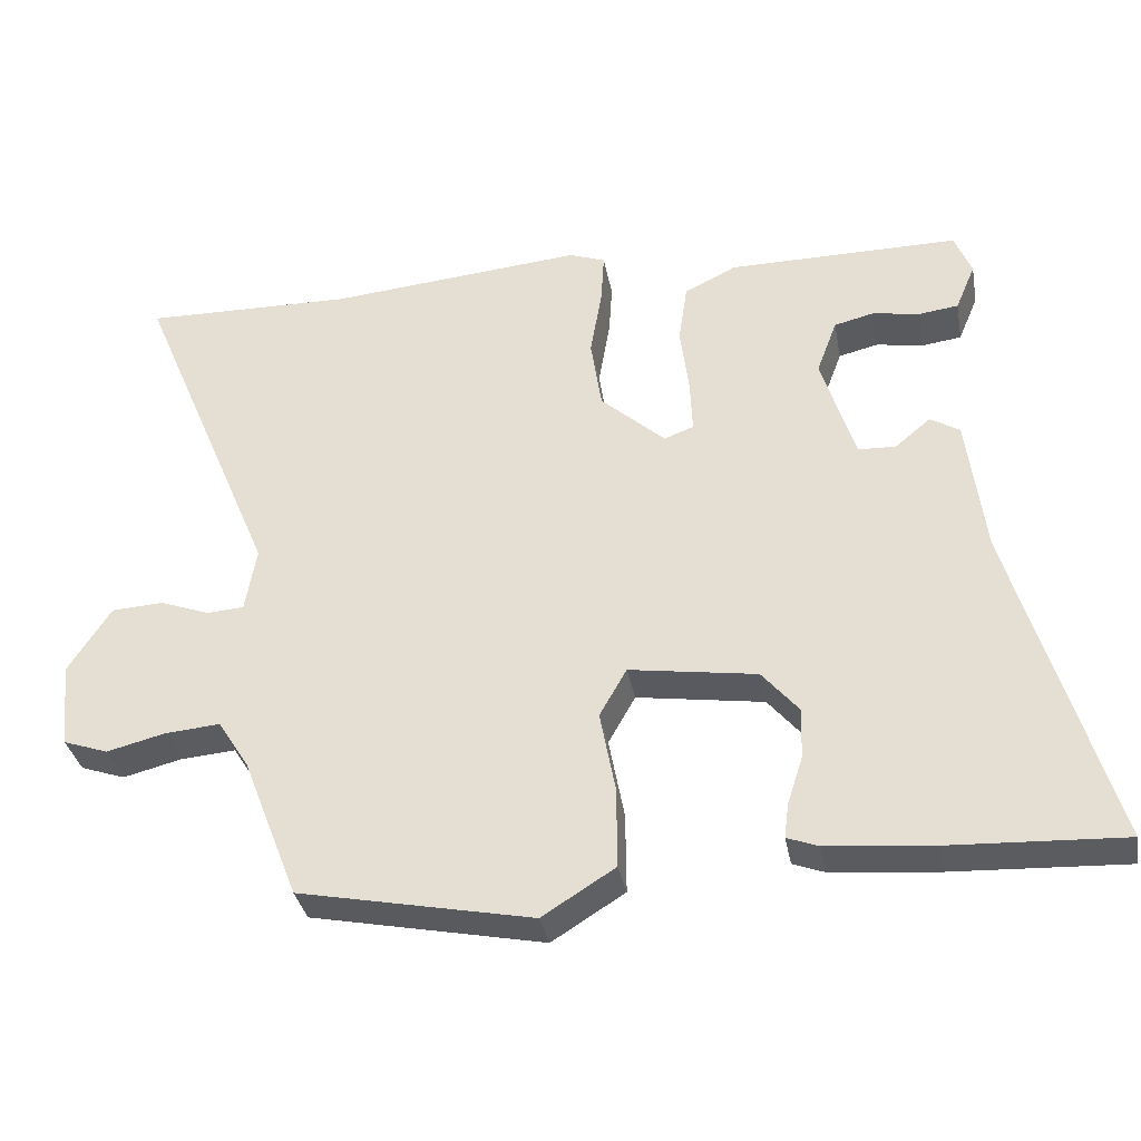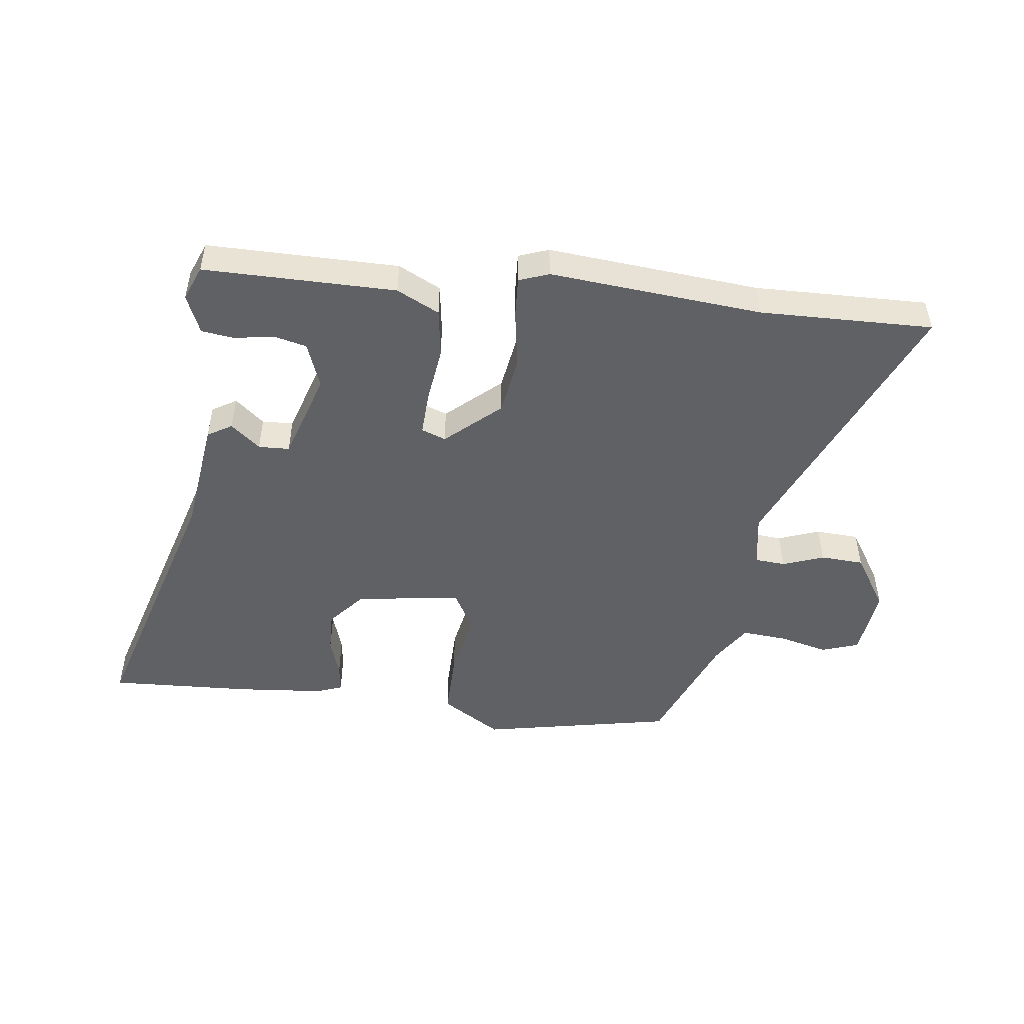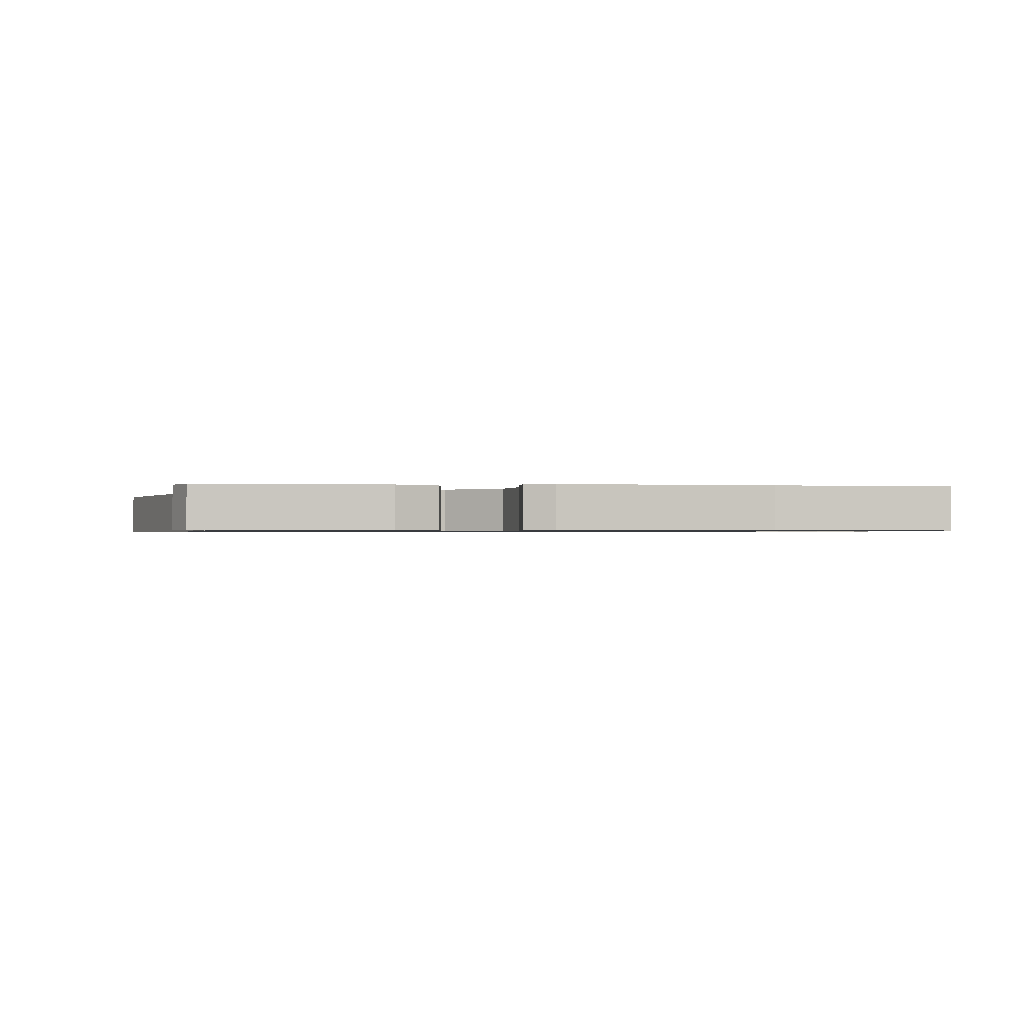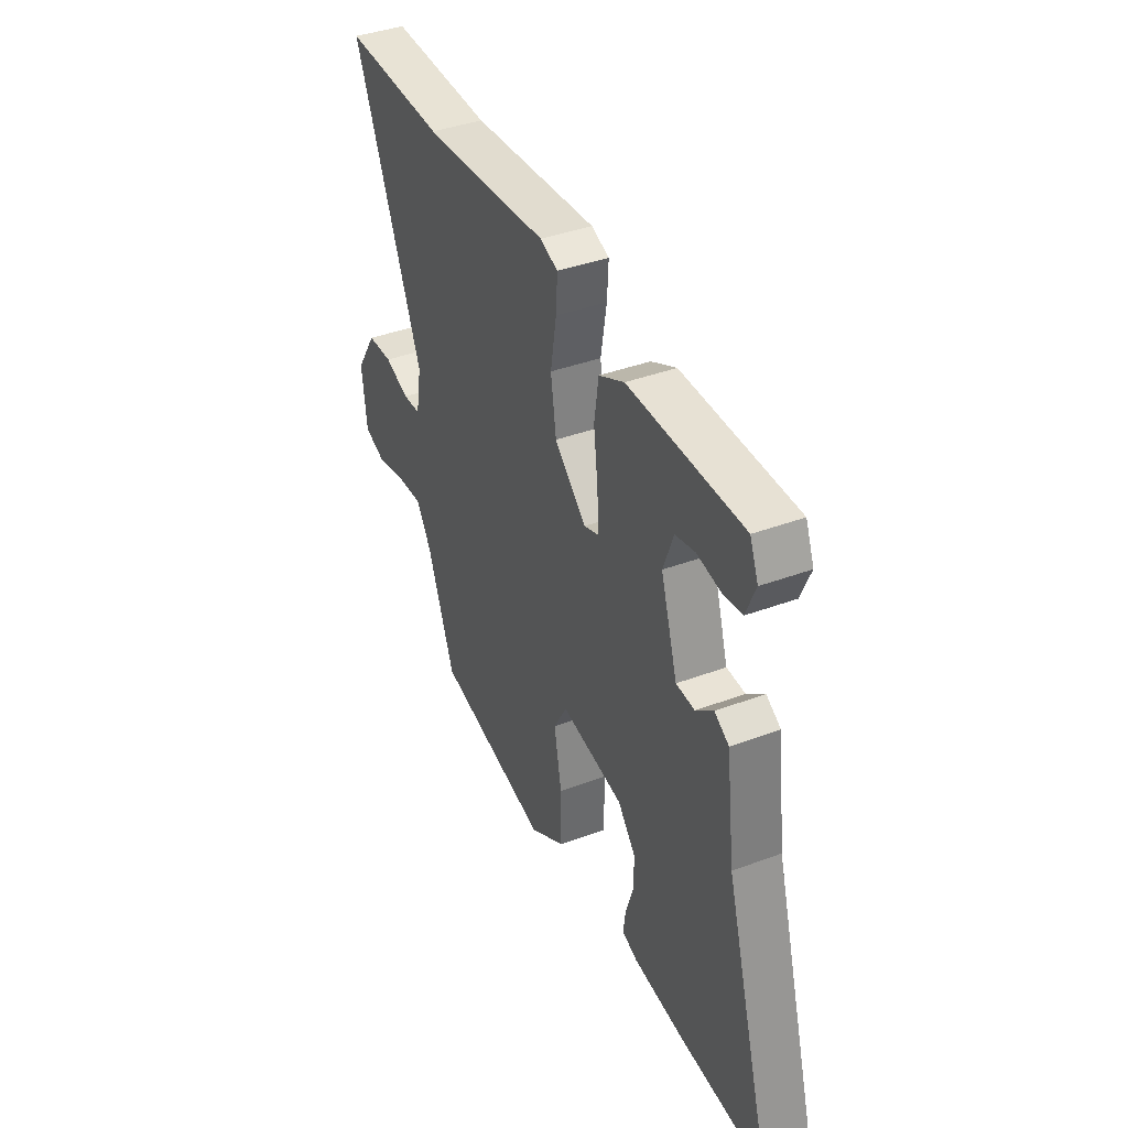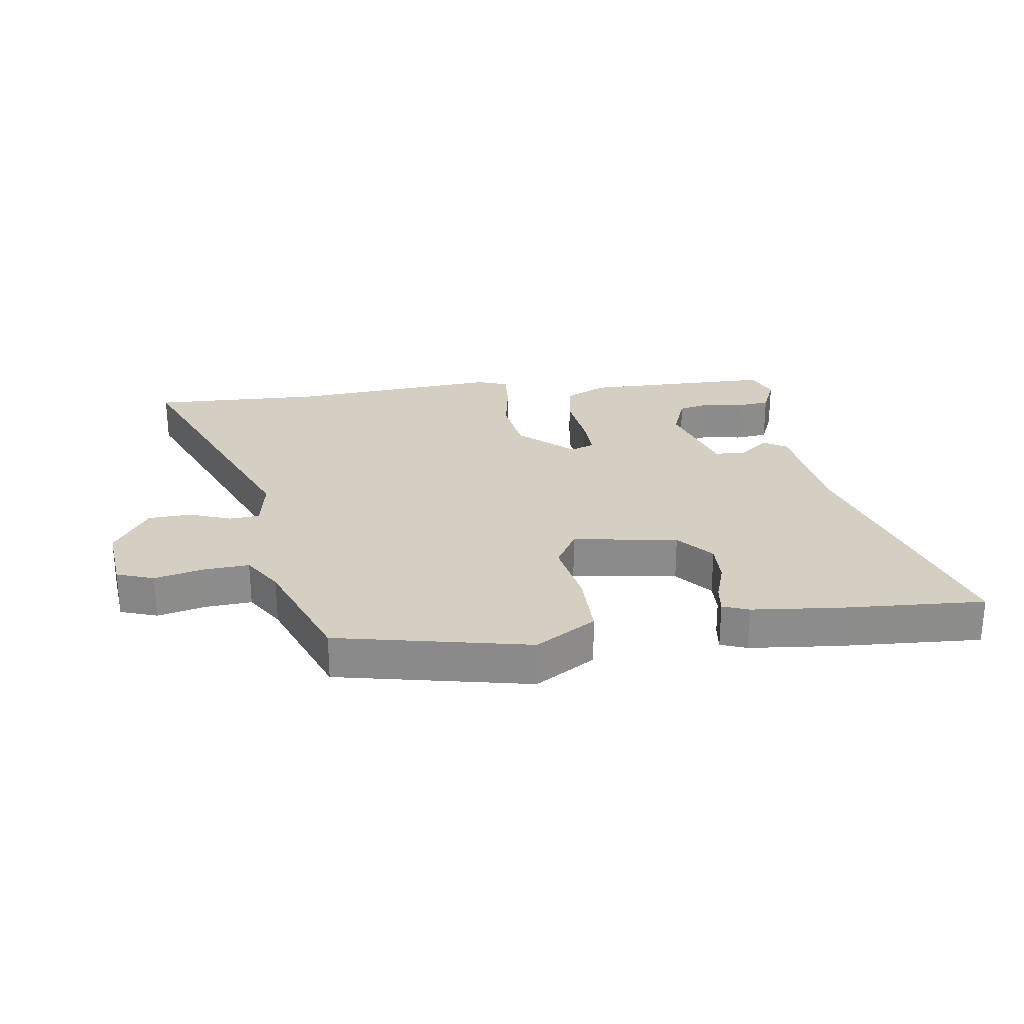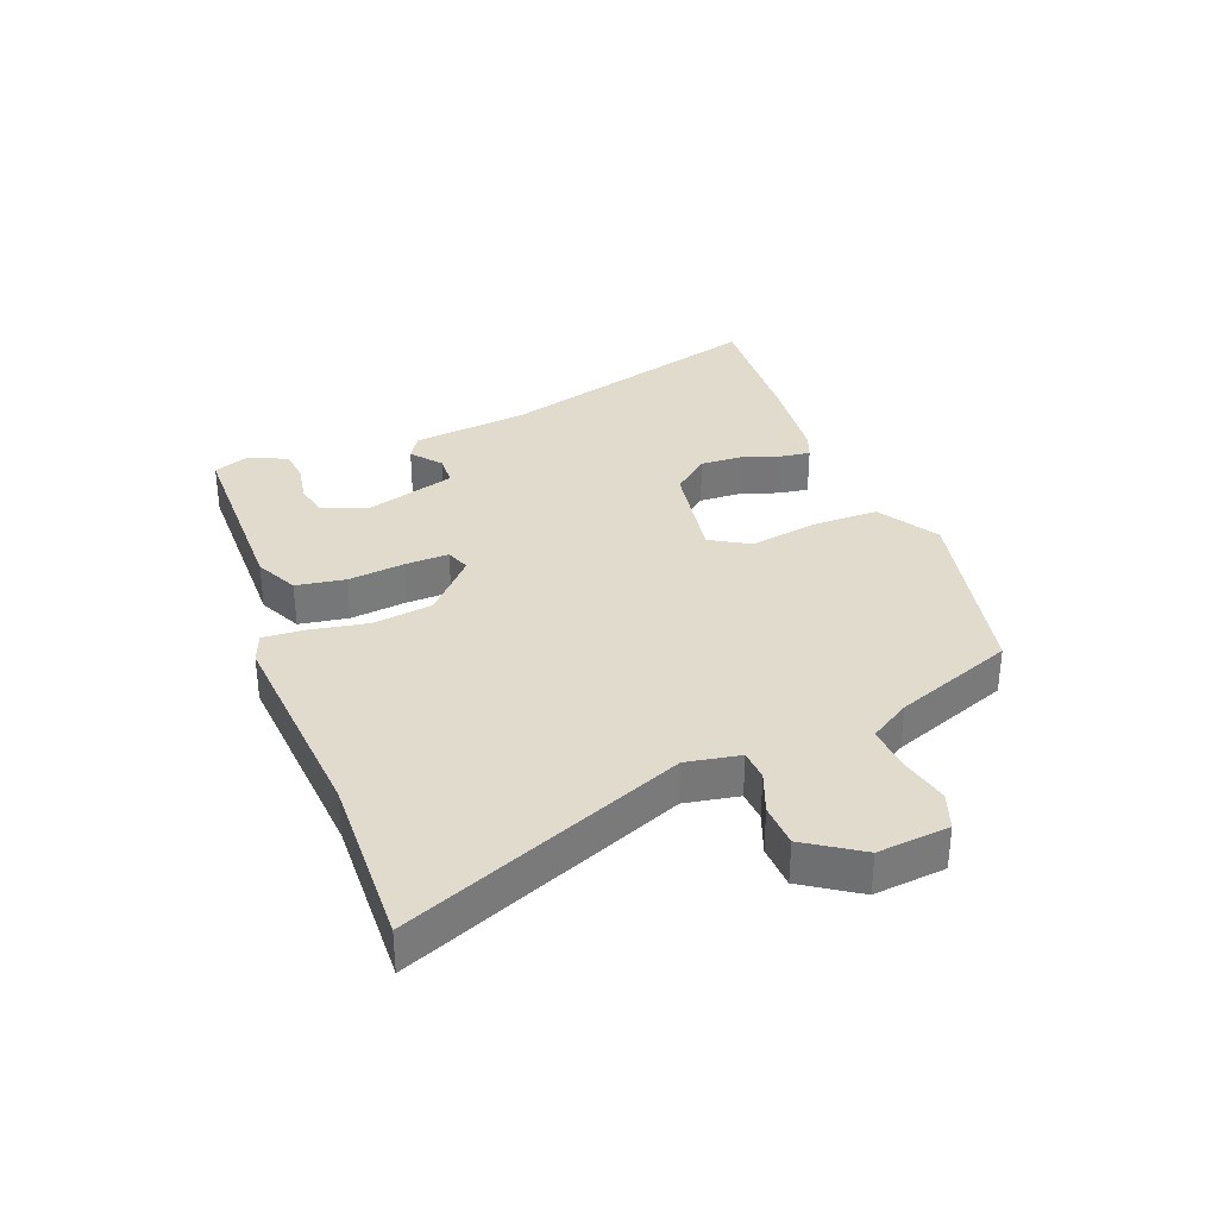
<metadata>
{"format":"obj","ext":"obj","renderer":"f3d","projection":"perspective","resolution":1024,"background":"white","views":[{"elev":-34.4,"azim":-169.6,"up":"+Z"},{"elev":-48.8,"azim":-7.2,"up":"+Y"},{"elev":-0.8,"azim":-7.9,"up":"+Y"},{"elev":39.7,"azim":-114.8,"up":"+Z"},{"elev":25.9,"azim":172.4,"up":"+Y"},{"elev":33.3,"azim":69.6,"up":"+Y"}]}
</metadata>
<code>
v -0.496 0.07 0.468
v -0.181 0.07 0.467
v -0.111 0.07 0.432
v -0.099 0.07 0.351
v -0.111 0.07 0.258
v -0.114 0.07 0.186
v -0.074 0.07 0.171
v 0.014 0.07 0.25
v 0.029 0.07 0.348
v 0.013 0.07 0.443
v 0.009 0.07 0.511
v 0.058 0.07 0.529
v 0.407 0.07 0.498
v 0.691 0.07 0.504
v 0.5 0.07 0.05
v 0.515 0.07 -0.038
v 0.565 0.07 -0.042
v 0.633 0.07 -0.017
v 0.704 0.07 -0.021
v 0.762 0.07 -0.111
v 0.749 0.07 -0.228
v 0.688 0.07 -0.249
v 0.608 0.07 -0.229
v 0.533 0.07 -0.223
v 0.491 0.07 -0.289
v 0.415 0.07 -0.484
v 0.098 0.07 -0.548
v -0.001 0.07 -0.486
v 0 0.07 -0.376
v 0.021 0.07 -0.265
v -0.016 0.07 -0.2
v -0.189 0.07 -0.226
v -0.239 0.07 -0.285
v -0.237 0.07 -0.354
v -0.216 0.07 -0.419
v -0.21 0.07 -0.466
v -0.253 0.07 -0.482
v -0.398 0.07 -0.495
v -0.632 0.07 -0.506
v -0.501 0.07 -0.06
v -0.477 0.07 0.13
v -0.437 0.07 0.154
v -0.389 0.07 0.114
v -0.338 0.07 0.116
v -0.292 0.07 0.263
v -0.32 0.07 0.338
v -0.374 0.07 0.351
v -0.438 0.07 0.34
v -0.492 0.07 0.347
v -0.519 0.07 0.411
v -0.496 0 0.468
v -0.181 0 0.467
v -0.111 0 0.432
v -0.099 0 0.351
v -0.111 0 0.258
v -0.114 0 0.186
v -0.074 0 0.171
v 0.014 0 0.25
v 0.029 0 0.348
v 0.013 0 0.443
v 0.009 0 0.511
v 0.058 0 0.529
v 0.407 0 0.498
v 0.691 0 0.504
v 0.5 0 0.05
v 0.515 0 -0.038
v 0.565 0 -0.042
v 0.633 0 -0.017
v 0.704 0 -0.021
v 0.762 0 -0.111
v 0.749 0 -0.228
v 0.688 0 -0.249
v 0.608 0 -0.229
v 0.533 0 -0.223
v 0.491 0 -0.289
v 0.415 0 -0.484
v 0.098 0 -0.548
v -0.001 0 -0.486
v 0 0 -0.376
v 0.021 0 -0.265
v -0.016 0 -0.2
v -0.189 0 -0.226
v -0.239 0 -0.285
v -0.237 0 -0.354
v -0.216 0 -0.419
v -0.21 0 -0.466
v -0.253 0 -0.482
v -0.398 0 -0.495
v -0.632 0 -0.506
v -0.501 0 -0.06
v -0.477 0 0.13
v -0.437 0 0.154
v -0.389 0 0.114
v -0.338 0 0.116
v -0.292 0 0.263
v -0.32 0 0.338
v -0.374 0 0.351
v -0.438 0 0.34
v -0.492 0 0.347
v -0.519 0 0.411
f 1 2 3
f 50 1 3
f 49 50 3
f 48 49 3
f 47 48 3
f 46 47 3 4
f 45 46 4 5
f 44 45 5 6
f 40 41 42 43
f 39 40 43
f 38 39 43
f 37 38 43
f 36 37 43
f 35 36 43
f 34 35 43
f 33 34 43 44
f 44 6 7
f 33 44 7
f 32 33 7
f 28 29 30
f 27 28 30
f 26 27 30
f 25 26 30
f 24 25 30 31
f 21 22 23
f 20 21 23
f 19 20 23
f 18 19 23
f 17 18 23
f 16 17 23 24
f 15 16 24 31
f 32 7 8
f 31 32 8
f 15 31 8
f 14 15 8
f 13 14 8
f 11 12 13
f 10 11 13
f 9 10 13
f 8 9 13
f 53 52 51
f 53 51 100
f 53 100 99
f 53 99 98
f 53 98 97
f 54 53 97 96
f 55 54 96 95
f 56 55 95 94
f 93 92 91 90
f 93 90 89
f 93 89 88
f 93 88 87
f 93 87 86
f 93 86 85
f 93 85 84
f 94 93 84 83
f 57 56 94
f 57 94 83
f 57 83 82
f 80 79 78
f 80 78 77
f 80 77 76
f 80 76 75
f 81 80 75 74
f 73 72 71
f 73 71 70
f 73 70 69
f 73 69 68
f 73 68 67
f 74 73 67 66
f 81 74 66 65
f 58 57 82
f 58 82 81
f 58 81 65
f 58 65 64
f 58 64 63
f 63 62 61
f 63 61 60
f 63 60 59
f 63 59 58
f 1 51 52 2
f 2 52 53 3
f 3 53 54 4
f 4 54 55 5
f 5 55 56 6
f 6 56 57 7
f 7 57 58 8
f 8 58 59 9
f 9 59 60 10
f 10 60 61 11
f 11 61 62 12
f 12 62 63 13
f 13 63 64 14
f 14 64 65 15
f 15 65 66 16
f 16 66 67 17
f 17 67 68 18
f 18 68 69 19
f 19 69 70 20
f 20 70 71 21
f 21 71 72 22
f 22 72 73 23
f 23 73 74 24
f 24 74 75 25
f 25 75 76 26
f 26 76 77 27
f 27 77 78 28
f 28 78 79 29
f 29 79 80 30
f 30 80 81 31
f 31 81 82 32
f 32 82 83 33
f 33 83 84 34
f 34 84 85 35
f 35 85 86 36
f 36 86 87 37
f 37 87 88 38
f 38 88 89 39
f 39 89 90 40
f 40 90 91 41
f 41 91 92 42
f 42 92 93 43
f 43 93 94 44
f 44 94 95 45
f 45 95 96 46
f 46 96 97 47
f 47 97 98 48
f 48 98 99 49
f 49 99 100 50
f 50 100 51 1

</code>
